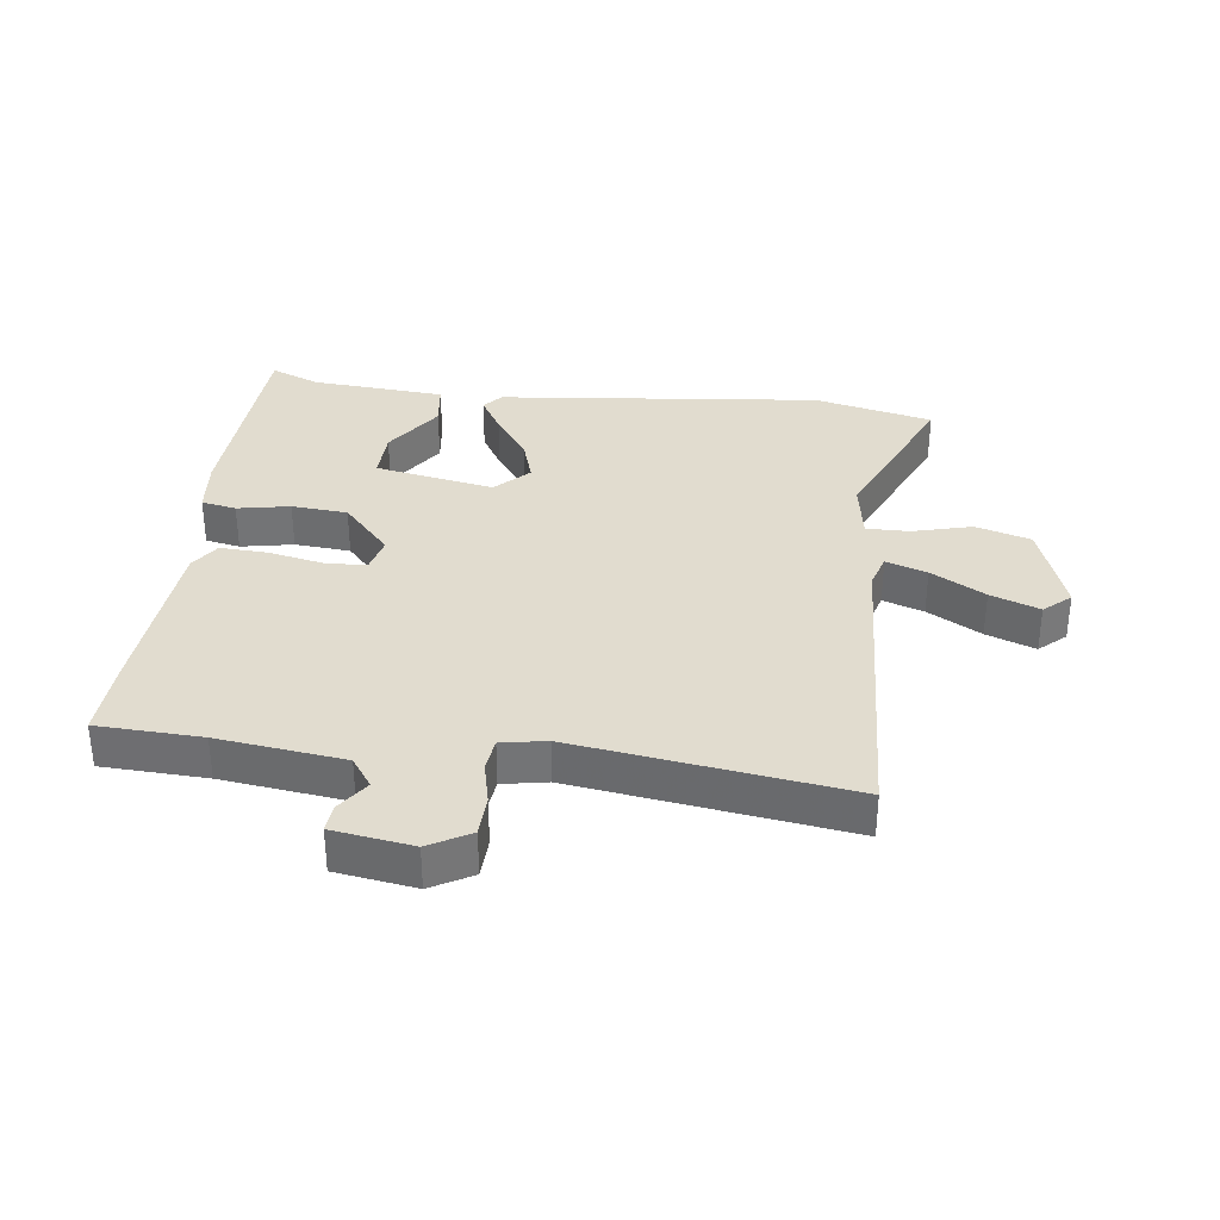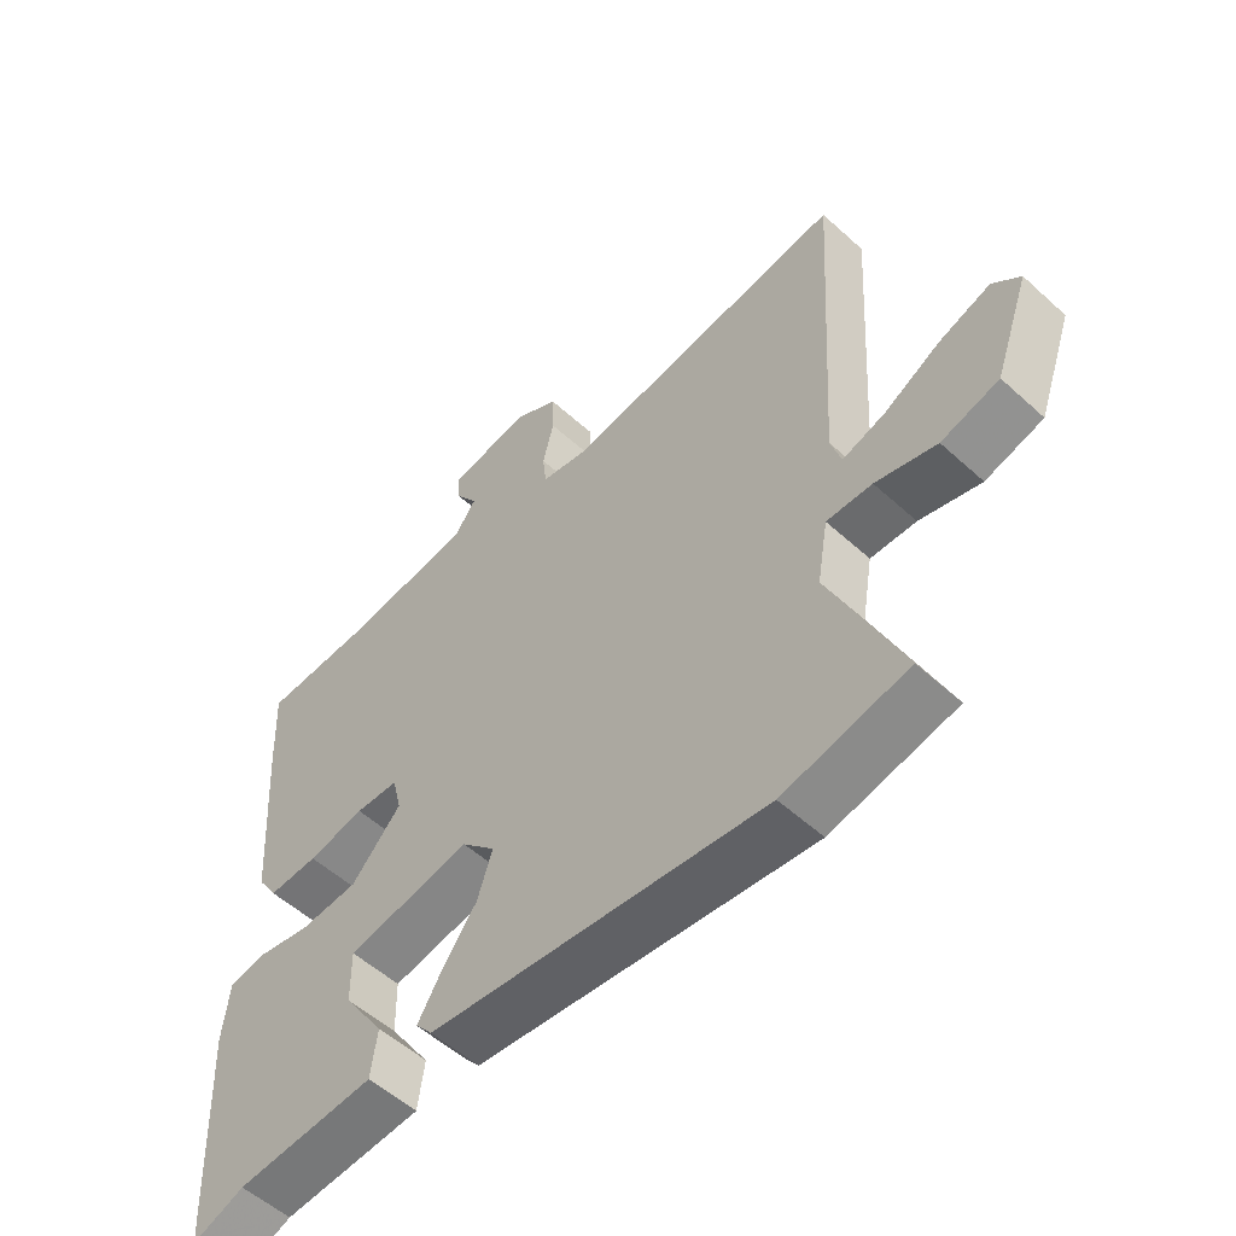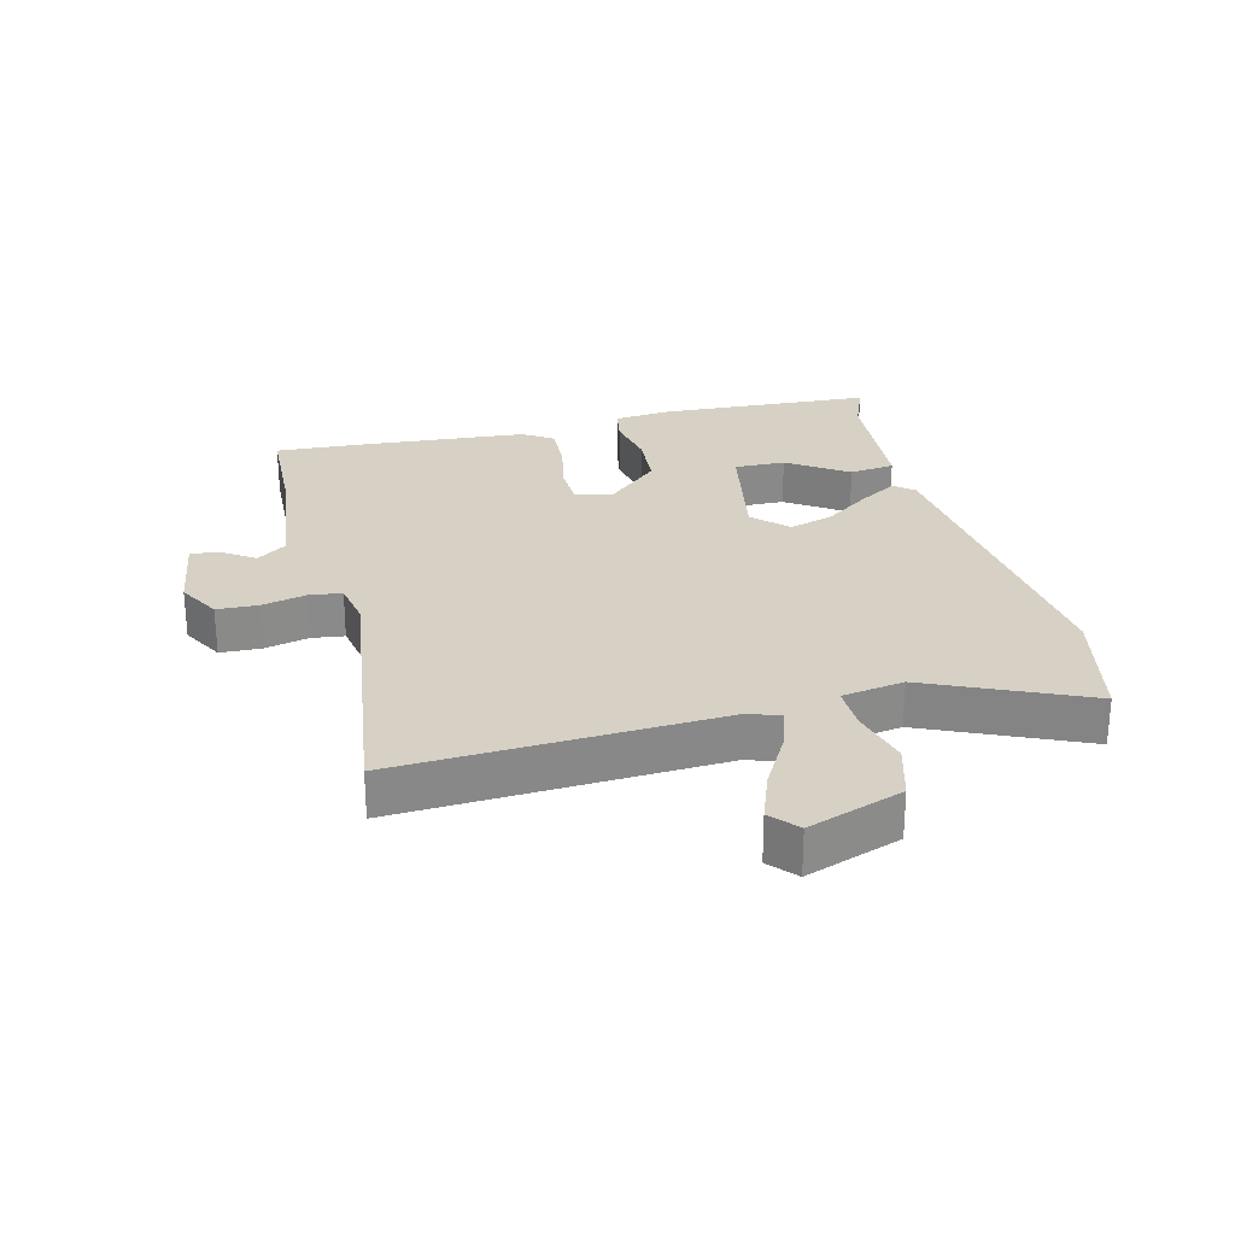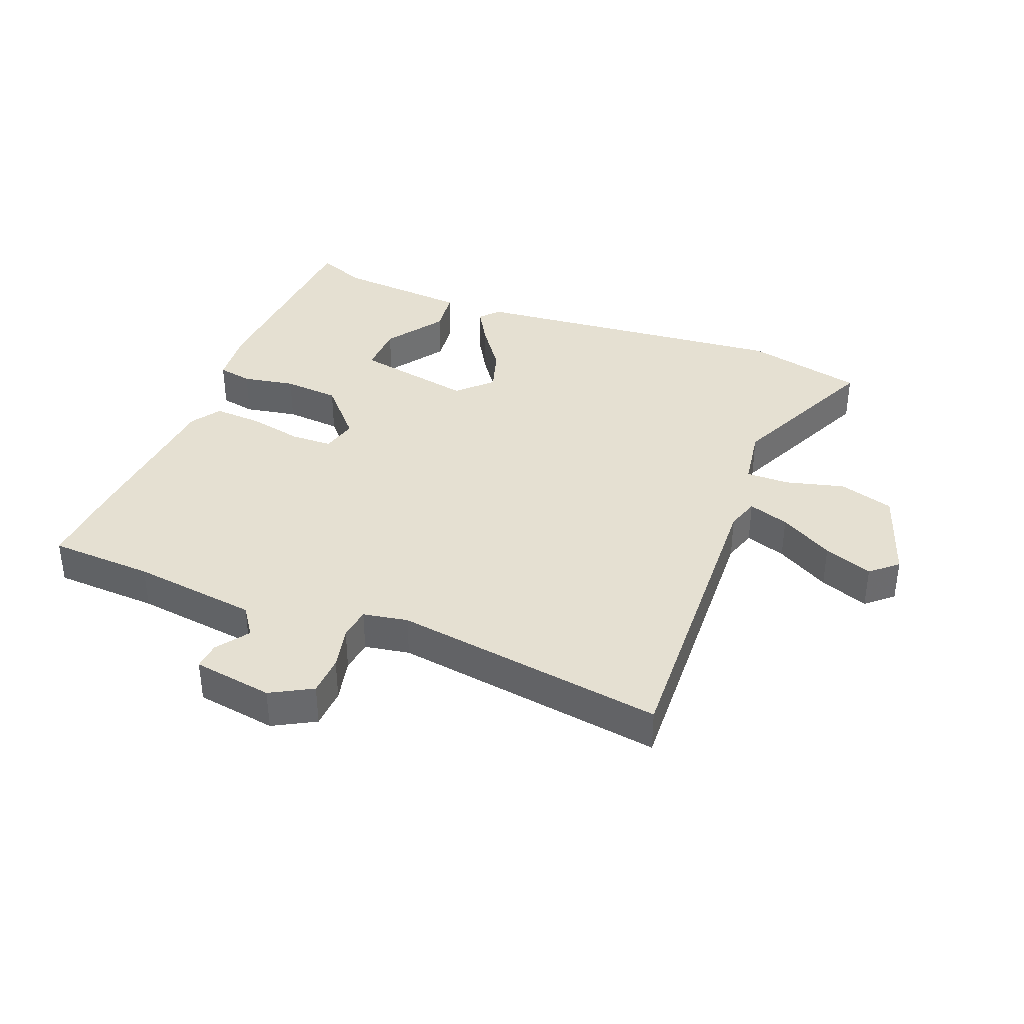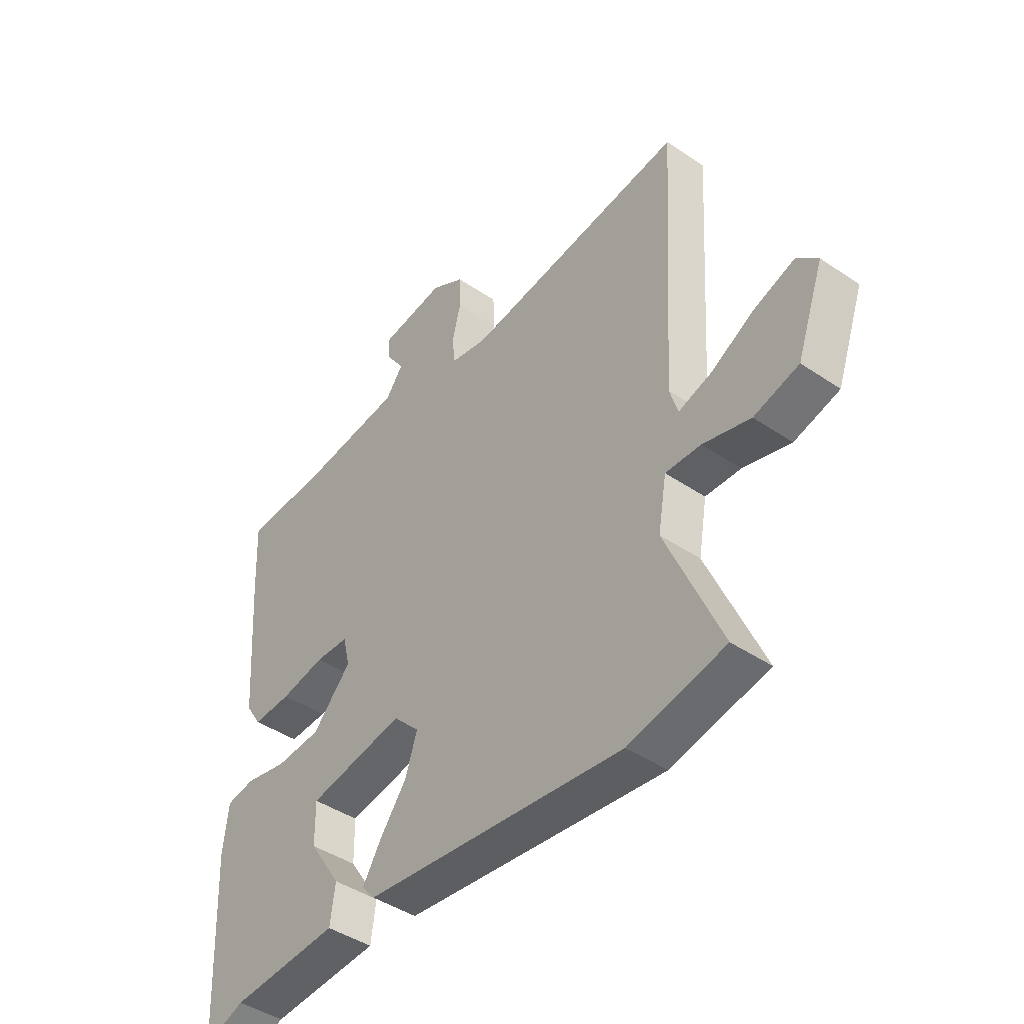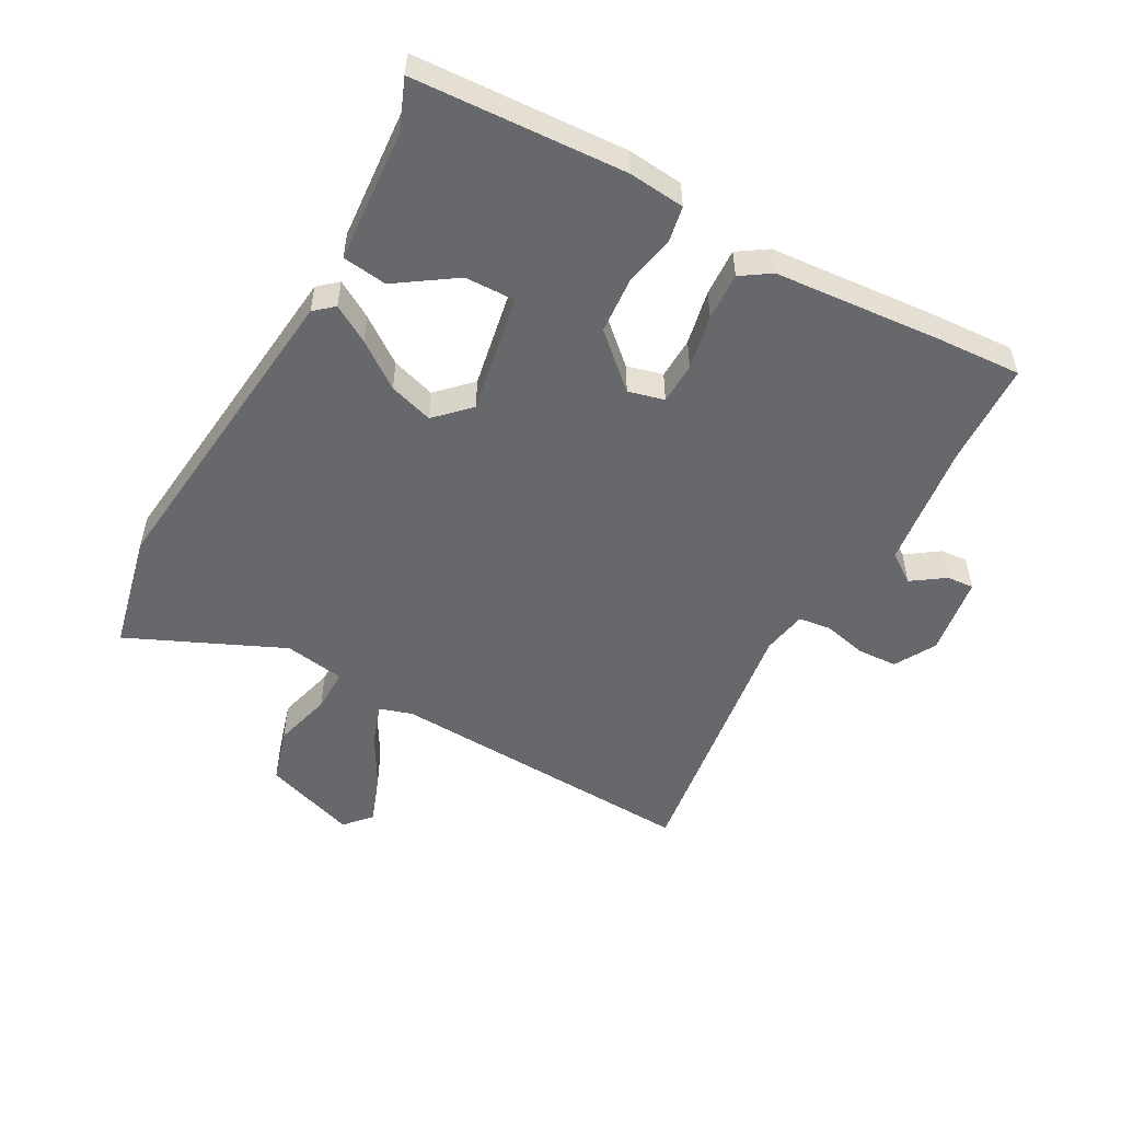
<metadata>
{"format":"obj","ext":"obj","renderer":"f3d","projection":"perspective","resolution":1024,"background":"white","views":[{"elev":34.2,"azim":7.7,"up":"+Y"},{"elev":-54.5,"azim":46.1,"up":"+Z"},{"elev":26.9,"azim":76.5,"up":"+Y"},{"elev":37.6,"azim":22.4,"up":"+Y"},{"elev":-43.5,"azim":51.3,"up":"+Z"},{"elev":-52.3,"azim":-118.2,"up":"+Y"}]}
</metadata>
<code>
v -0.494 0.07 0.377
v -0.5 0.07 0.51
v -0.332 0.07 0.515
v -0.129 0.07 0.538
v -0.095 0.07 0.585
v -0.131 0.07 0.638
v -0.134 0.07 0.682
v -0.005 0.07 0.7
v 0.061 0.07 0.662
v 0.063 0.07 0.597
v 0.046 0.07 0.527
v 0.052 0.07 0.475
v 0.124 0.07 0.461
v 0.563 0.07 0.518
v 0.532 0.07 0.013
v 0.548 0.07 -0.04
v 0.614 0.07 -0.019
v 0.701 0.07 0.029
v 0.78 0.07 0.057
v 0.822 0.07 0.019
v 0.768 0.07 -0.131
v 0.679 0.07 -0.156
v 0.585 0.07 -0.13
v 0.515 0.07 -0.128
v 0.498 0.07 -0.226
v 0.607 0.07 -0.477
v 0.416 0.07 -0.518
v -0.102 0.07 -0.458
v -0.128 0.07 -0.427
v -0.092 0.07 -0.368
v -0.038 0.07 -0.295
v -0.015 0.07 -0.224
v -0.067 0.07 -0.171
v -0.259 0.07 -0.205
v -0.258 0.07 -0.286
v -0.195 0.07 -0.381
v -0.205 0.07 -0.453
v -0.42 0.07 -0.467
v -0.5 0.07 -0.498
v -0.515 0.07 -0.157
v -0.505 0.07 -0.067
v -0.449 0.07 -0.057
v -0.365 0.07 -0.074
v -0.275 0.07 -0.068
v -0.198 0.07 0.015
v -0.212 0.07 0.073
v -0.279 0.07 0.076
v -0.367 0.07 0.059
v -0.444 0.07 0.056
v -0.475 0.07 0.104
v -0.494 0 0.377
v -0.5 0 0.51
v -0.332 0 0.515
v -0.129 0 0.538
v -0.095 0 0.585
v -0.131 0 0.638
v -0.134 0 0.682
v -0.005 0 0.7
v 0.061 0 0.662
v 0.063 0 0.597
v 0.046 0 0.527
v 0.052 0 0.475
v 0.124 0 0.461
v 0.563 0 0.518
v 0.532 0 0.013
v 0.548 0 -0.04
v 0.614 0 -0.019
v 0.701 0 0.029
v 0.78 0 0.057
v 0.822 0 0.019
v 0.768 0 -0.131
v 0.679 0 -0.156
v 0.585 0 -0.13
v 0.515 0 -0.128
v 0.498 0 -0.226
v 0.607 0 -0.477
v 0.416 0 -0.518
v -0.102 0 -0.458
v -0.128 0 -0.427
v -0.092 0 -0.368
v -0.038 0 -0.295
v -0.015 0 -0.224
v -0.067 0 -0.171
v -0.259 0 -0.205
v -0.258 0 -0.286
v -0.195 0 -0.381
v -0.205 0 -0.453
v -0.42 0 -0.467
v -0.5 0 -0.498
v -0.515 0 -0.157
v -0.505 0 -0.067
v -0.449 0 -0.057
v -0.365 0 -0.074
v -0.275 0 -0.068
v -0.198 0 0.015
v -0.212 0 0.073
v -0.279 0 0.076
v -0.367 0 0.059
v -0.444 0 0.056
v -0.475 0 0.104
f 47 48 49 50
f 46 47 50 1
f 40 41 42 43
f 38 39 40 43
f 38 43 44
f 35 36 37 38
f 34 35 38 44
f 33 34 44 45
f 28 29 30 31
f 26 27 28 31
f 25 26 31 32
f 24 25 32 33
f 20 21 22 23
f 20 23 24
f 17 18 19 20
f 16 17 20 24
f 15 16 24 33
f 13 14 15 33
f 8 9 10 11
f 8 11 12
f 5 6 7 8
f 4 5 8 12
f 3 4 12
f 46 1 2 3
f 46 3 12 13
f 13 33 45 46
f 100 99 98 97
f 51 100 97 96
f 93 92 91 90
f 93 90 89 88
f 94 93 88
f 88 87 86 85
f 94 88 85 84
f 95 94 84 83
f 81 80 79 78
f 81 78 77 76
f 82 81 76 75
f 83 82 75 74
f 73 72 71 70
f 74 73 70
f 70 69 68 67
f 74 70 67 66
f 83 74 66 65
f 83 65 64 63
f 61 60 59 58
f 62 61 58
f 58 57 56 55
f 62 58 55 54
f 62 54 53
f 53 52 51 96
f 63 62 53 96
f 96 95 83 63
f 1 51 52 2
f 2 52 53 3
f 3 53 54 4
f 4 54 55 5
f 5 55 56 6
f 6 56 57 7
f 7 57 58 8
f 8 58 59 9
f 9 59 60 10
f 10 60 61 11
f 11 61 62 12
f 12 62 63 13
f 13 63 64 14
f 14 64 65 15
f 15 65 66 16
f 16 66 67 17
f 17 67 68 18
f 18 68 69 19
f 19 69 70 20
f 20 70 71 21
f 21 71 72 22
f 22 72 73 23
f 23 73 74 24
f 24 74 75 25
f 25 75 76 26
f 26 76 77 27
f 27 77 78 28
f 28 78 79 29
f 29 79 80 30
f 30 80 81 31
f 31 81 82 32
f 32 82 83 33
f 33 83 84 34
f 34 84 85 35
f 35 85 86 36
f 36 86 87 37
f 37 87 88 38
f 38 88 89 39
f 39 89 90 40
f 40 90 91 41
f 41 91 92 42
f 42 92 93 43
f 43 93 94 44
f 44 94 95 45
f 45 95 96 46
f 46 96 97 47
f 47 97 98 48
f 48 98 99 49
f 49 99 100 50
f 50 100 51 1

</code>
